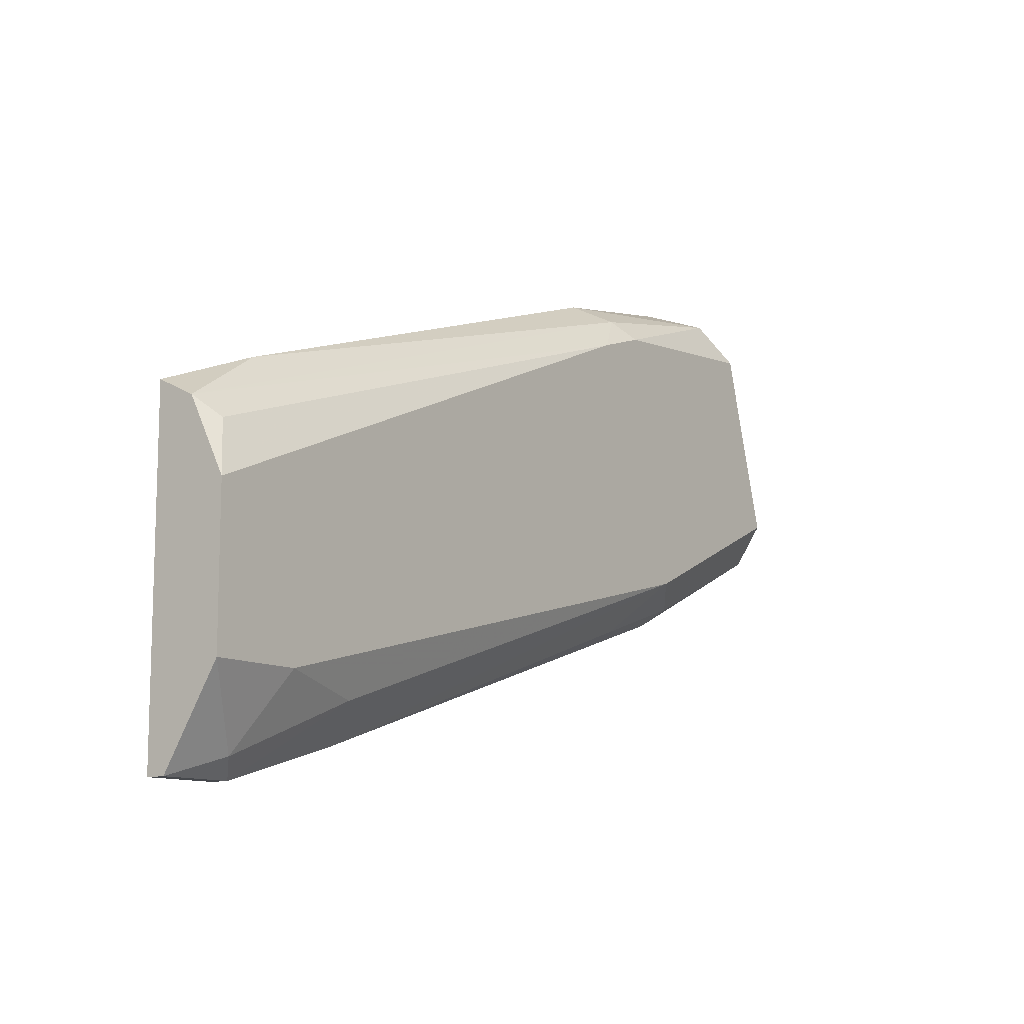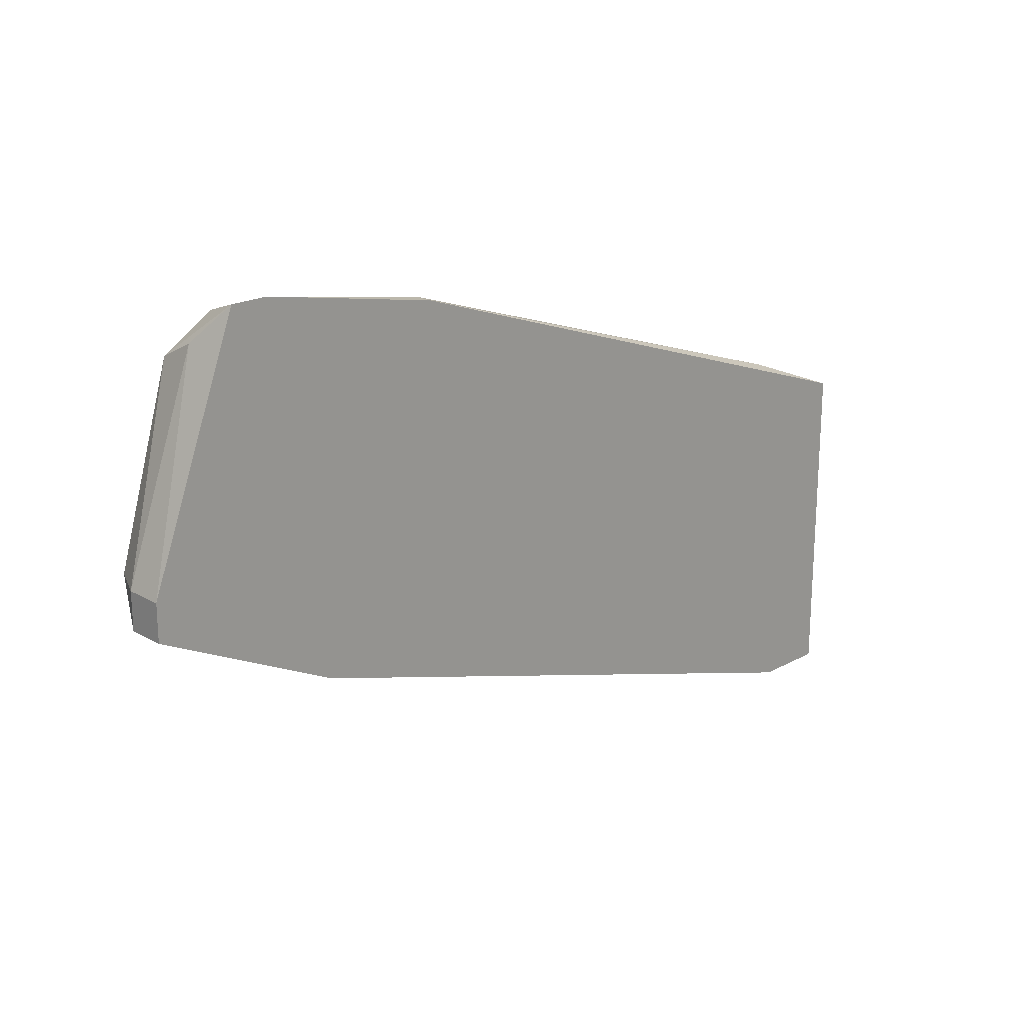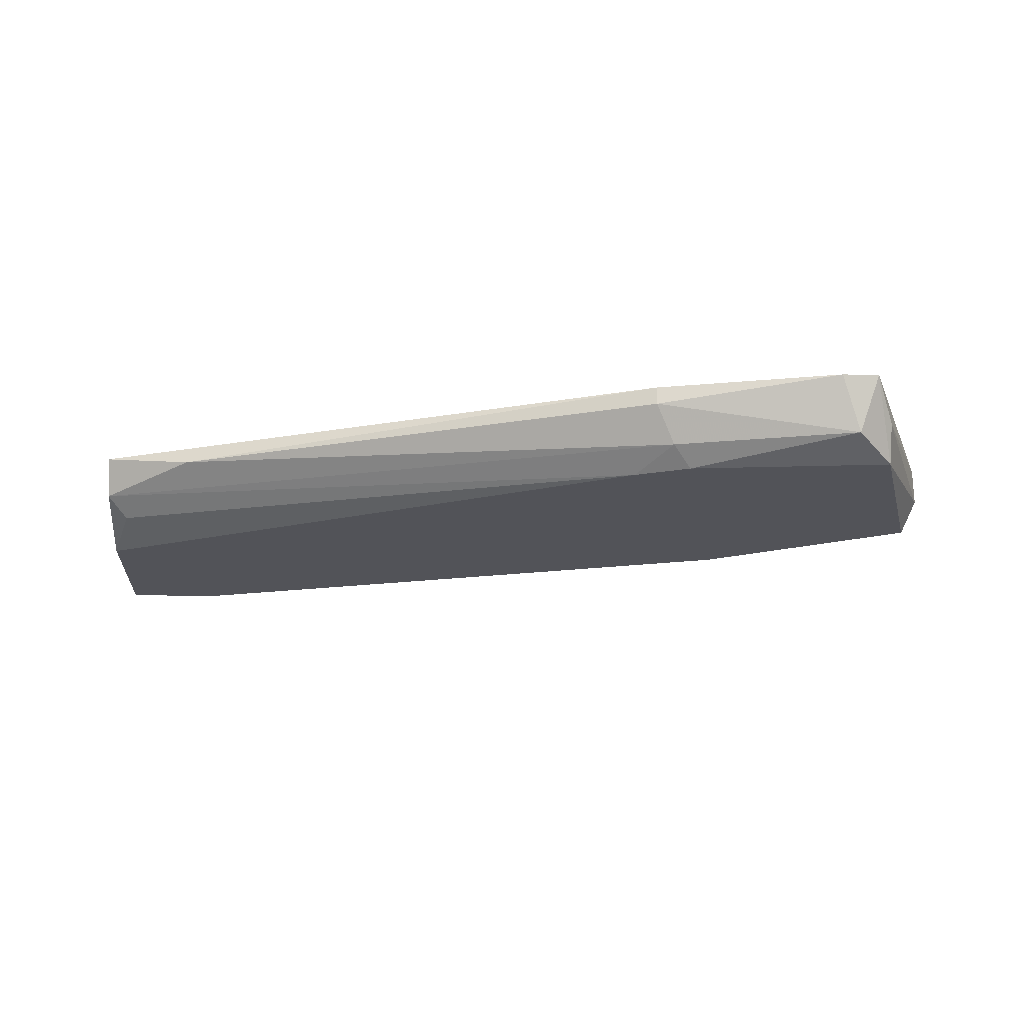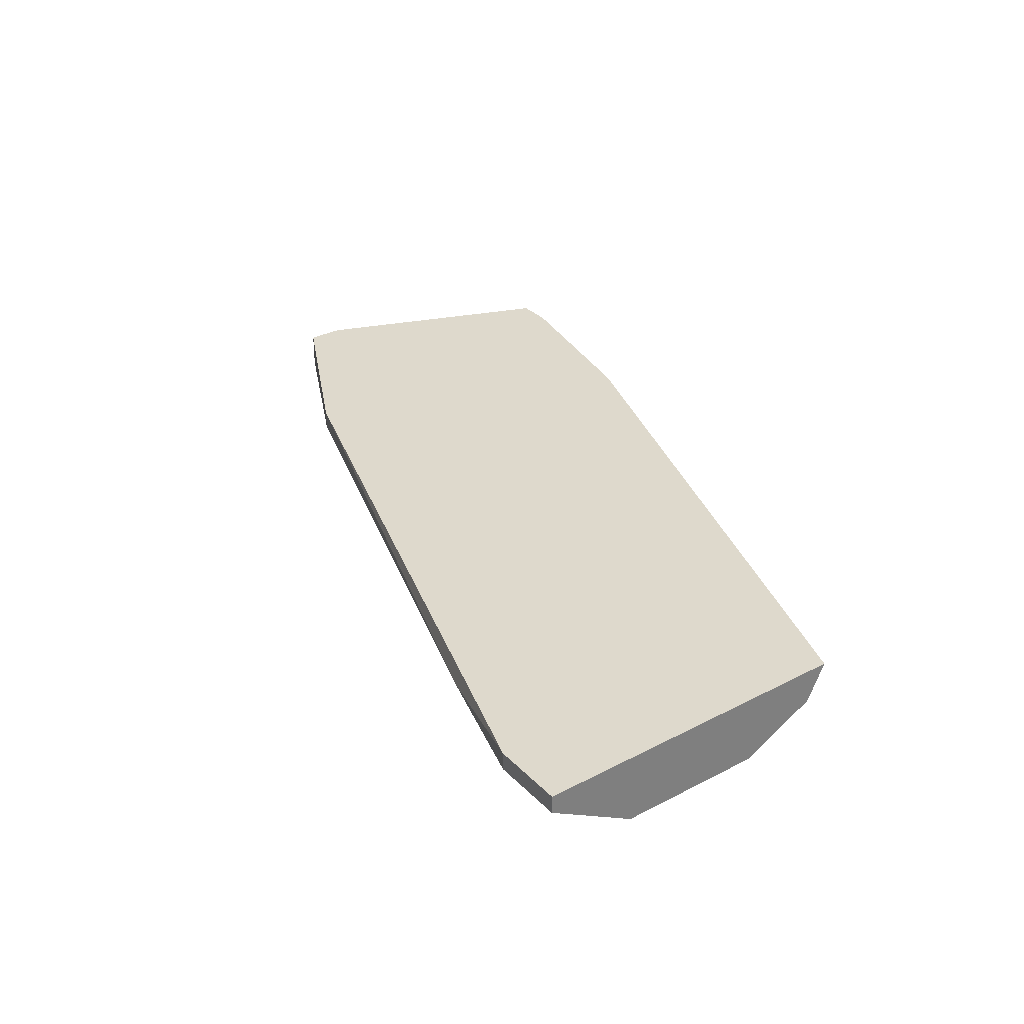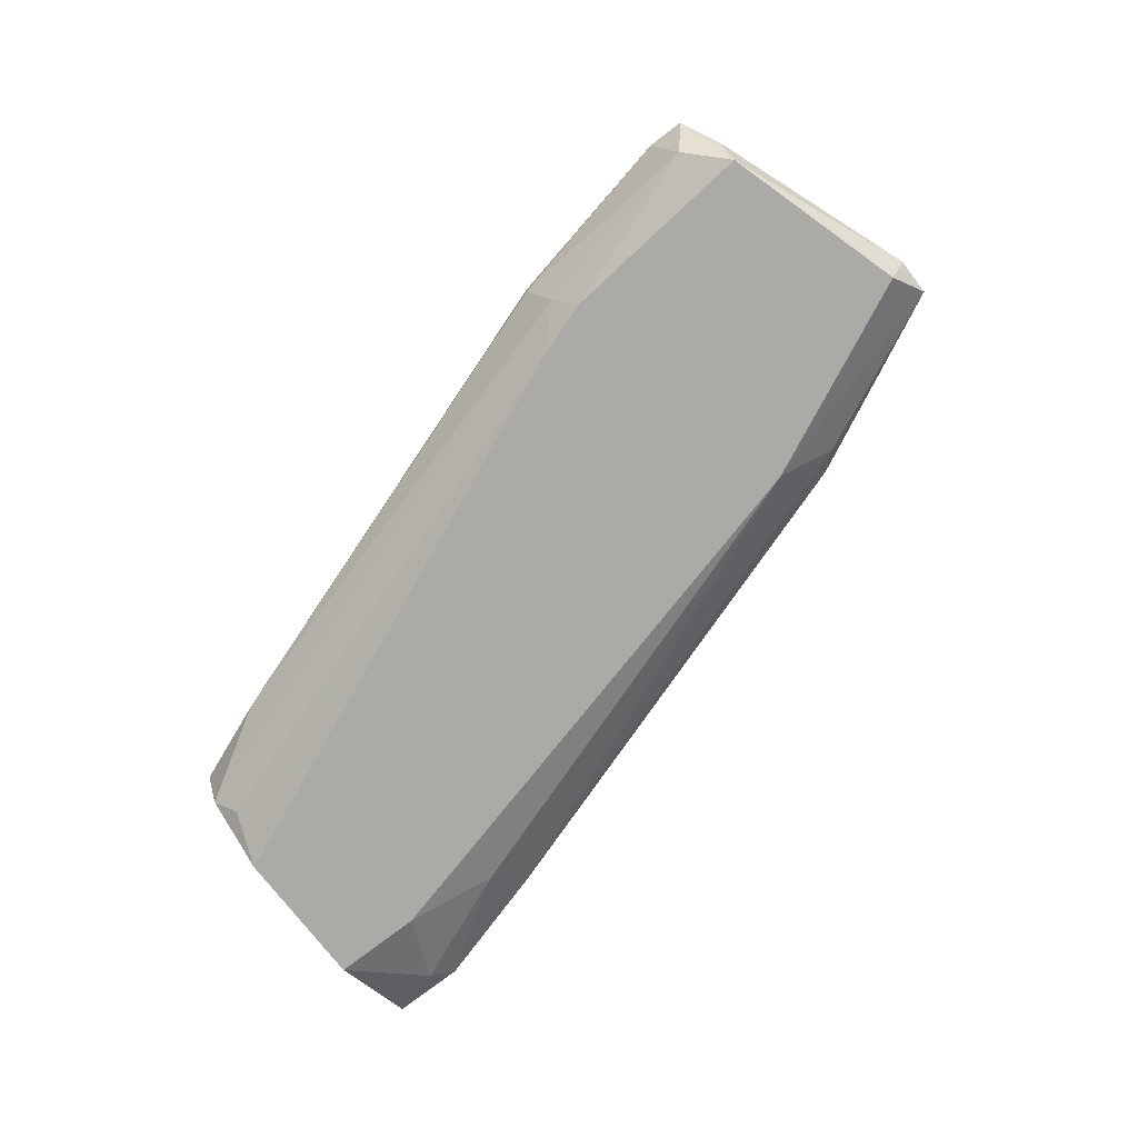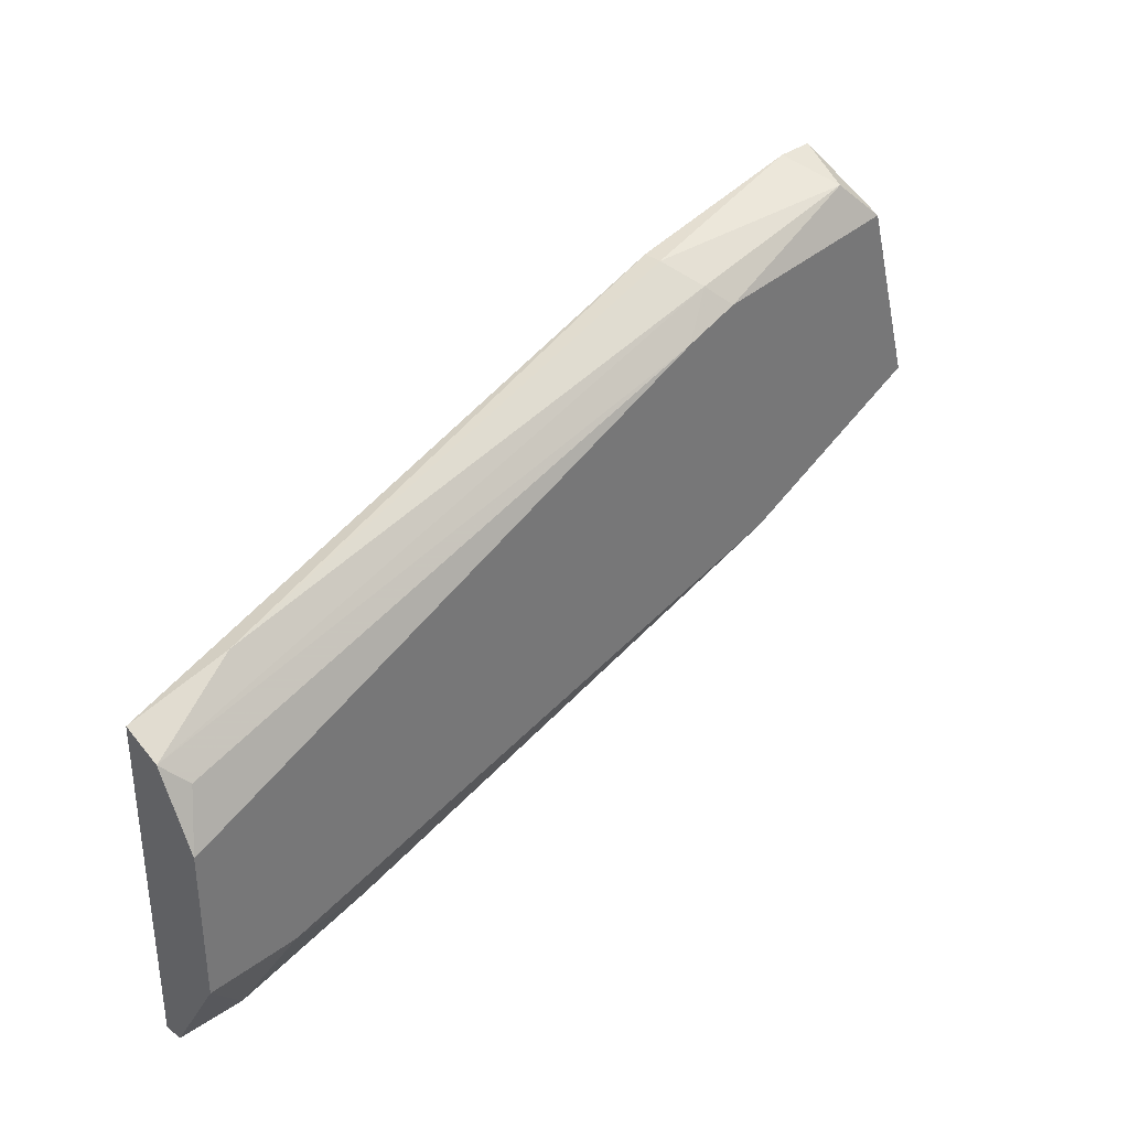
<metadata>
{"format":"obj","ext":"obj","renderer":"f3d","projection":"perspective","resolution":1024,"background":"white","views":[{"elev":-11.1,"azim":-54.1,"up":"+Z"},{"elev":20.4,"azim":135.6,"up":"+Z"},{"elev":-22.6,"azim":-2.3,"up":"+Y"},{"elev":31.9,"azim":-126.1,"up":"+Y"},{"elev":-75.7,"azim":37.7,"up":"+Y"},{"elev":34.2,"azim":-45.1,"up":"+Z"}]}
</metadata>
<code>
v 0.07246 -0.01155 0.03327
v 0.03393 -0.009139 -0.00043
v 0.07487 -0.01275 0.03087
v 0.07487 -0.01034 0.03207
v 0.06041 -0.01155 0.03087
v 0.02189 -0.01155 0.01642
v 0.0243 -0.01034 -0.001636
v 0.058 -0.01275 0.02846
v 0.07366 -0.007935 0.03448
v 0.0255 -0.009139 -0.002841
v 0.0255 -0.007935 -0.002841
v 0.07968 -0.007935 0.01882
v 0.07968 -0.007935 0.01642
v 0.07968 -0.01034 0.01882
v 0.07968 -0.01034 0.01642
v 0.06161 -0.01275 0.02966
v 0.06161 -0.01034 0.0092
v 0.06764 -0.009139 0.01041
v 0.06764 -0.007935 0.01041
v 0.07125 -0.007935 0.03448
v 0.03272 -0.01155 0.001977
v 0.06883 -0.01034 0.01161
v 0.05921 -0.009139 0.03207
v 0.05921 -0.007935 0.03207
v 0.02068 -0.009139 -0.002841
v 0.02068 -0.007935 0.01882
v 0.02068 -0.007935 -0.002841
v 0.02068 -0.01275 0.01281
v 0.02068 -0.01275 0.003179
v 0.02068 -0.01034 0.01762
v 0.06523 -0.01275 0.01281
v 0.0267 -0.009139 0.02123
v 0.0267 -0.01275 0.003179
v 0.07847 -0.01275 0.01882
f 18 15 22
f 27 25 26
f 26 25 28
f 27 26 13
f 28 34 16
f 13 26 20
f 34 28 33
f 16 34 3
f 2 17 31
f 34 33 31
f 27 13 19
f 34 31 15
f 19 13 15
f 28 25 29
f 33 28 29
f 16 3 1
f 20 23 1
f 2 31 21
f 31 33 21
f 13 20 9
f 3 4 9
f 20 1 9
f 1 3 9
f 23 32 5
f 16 1 5
f 1 23 5
f 20 26 24
f 26 32 24
f 23 20 24
f 32 23 24
f 4 3 14
f 3 34 14
f 15 13 14
f 34 15 14
f 25 27 11
f 27 19 11
f 19 2 11
f 29 25 7
f 33 29 7
f 21 33 7
f 17 2 18
f 2 19 18
f 19 15 18
f 9 4 12
f 13 9 12
f 4 14 12
f 14 13 12
f 26 28 30
f 32 26 30
f 28 6 30
f 5 32 30
f 5 30 8
f 28 16 8
f 6 28 8
f 16 5 8
f 30 6 8
f 2 21 10
f 25 11 10
f 11 2 10
f 7 25 10
f 21 7 10
f 31 17 22
f 15 31 22
f 17 18 22

</code>
